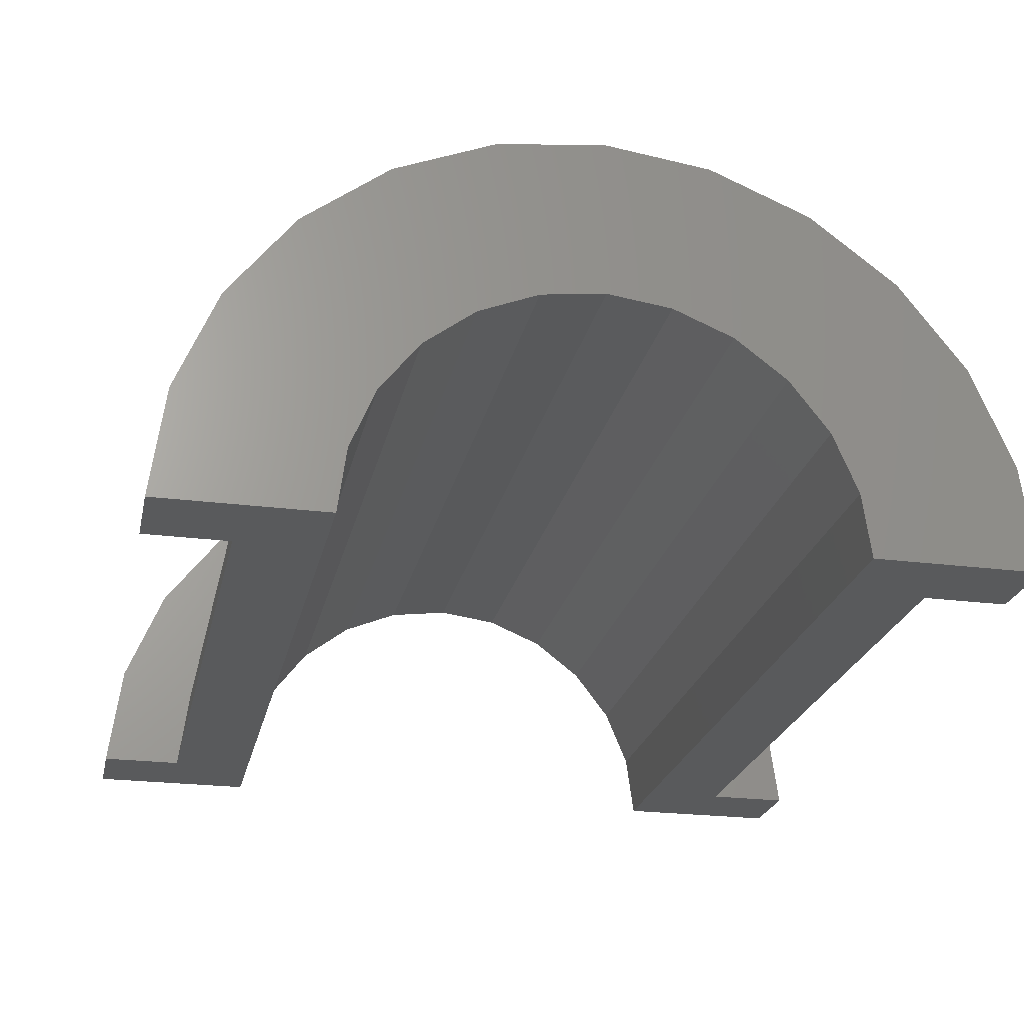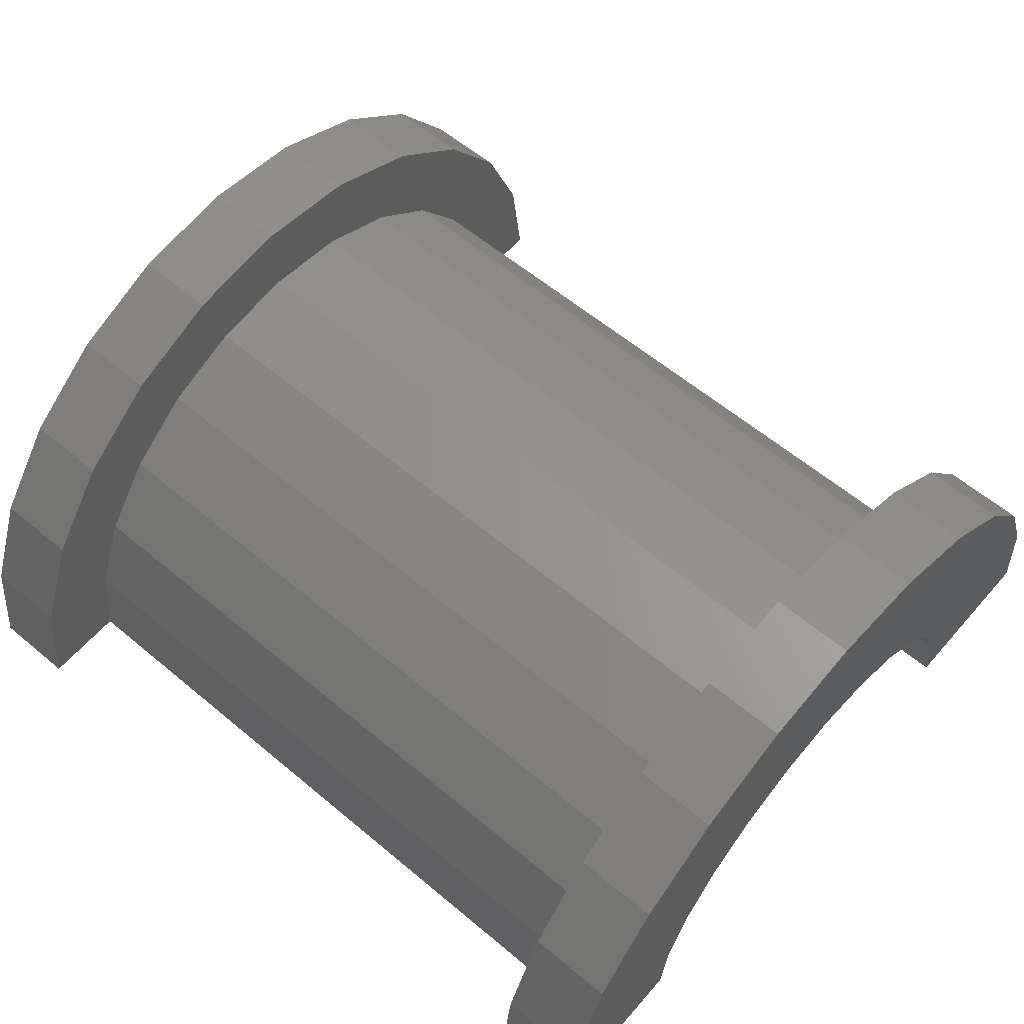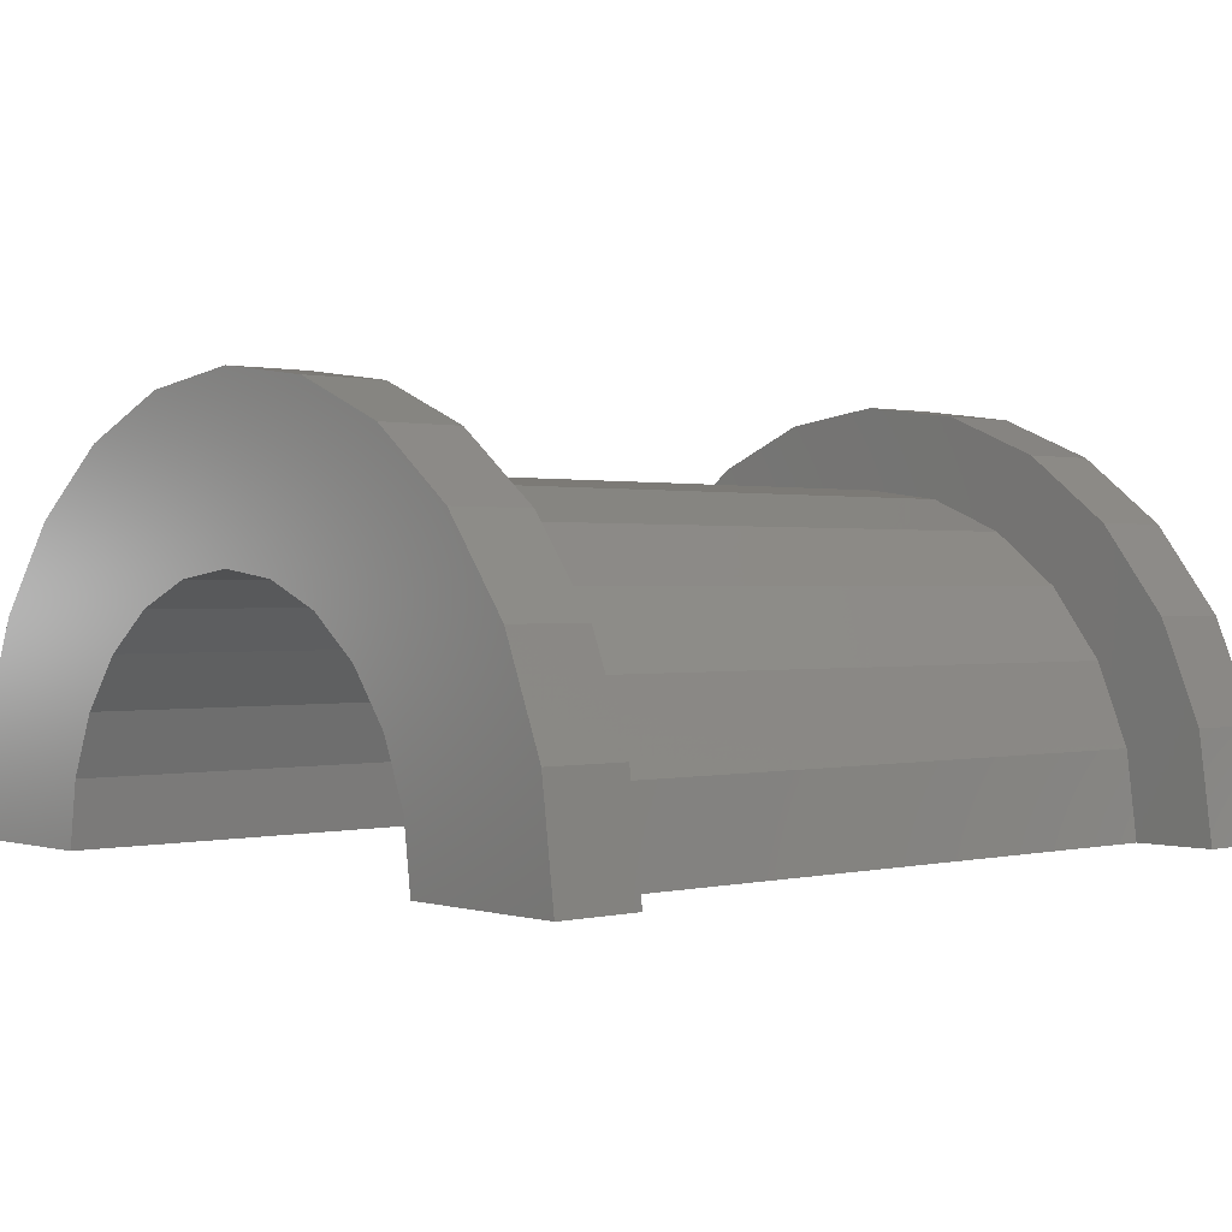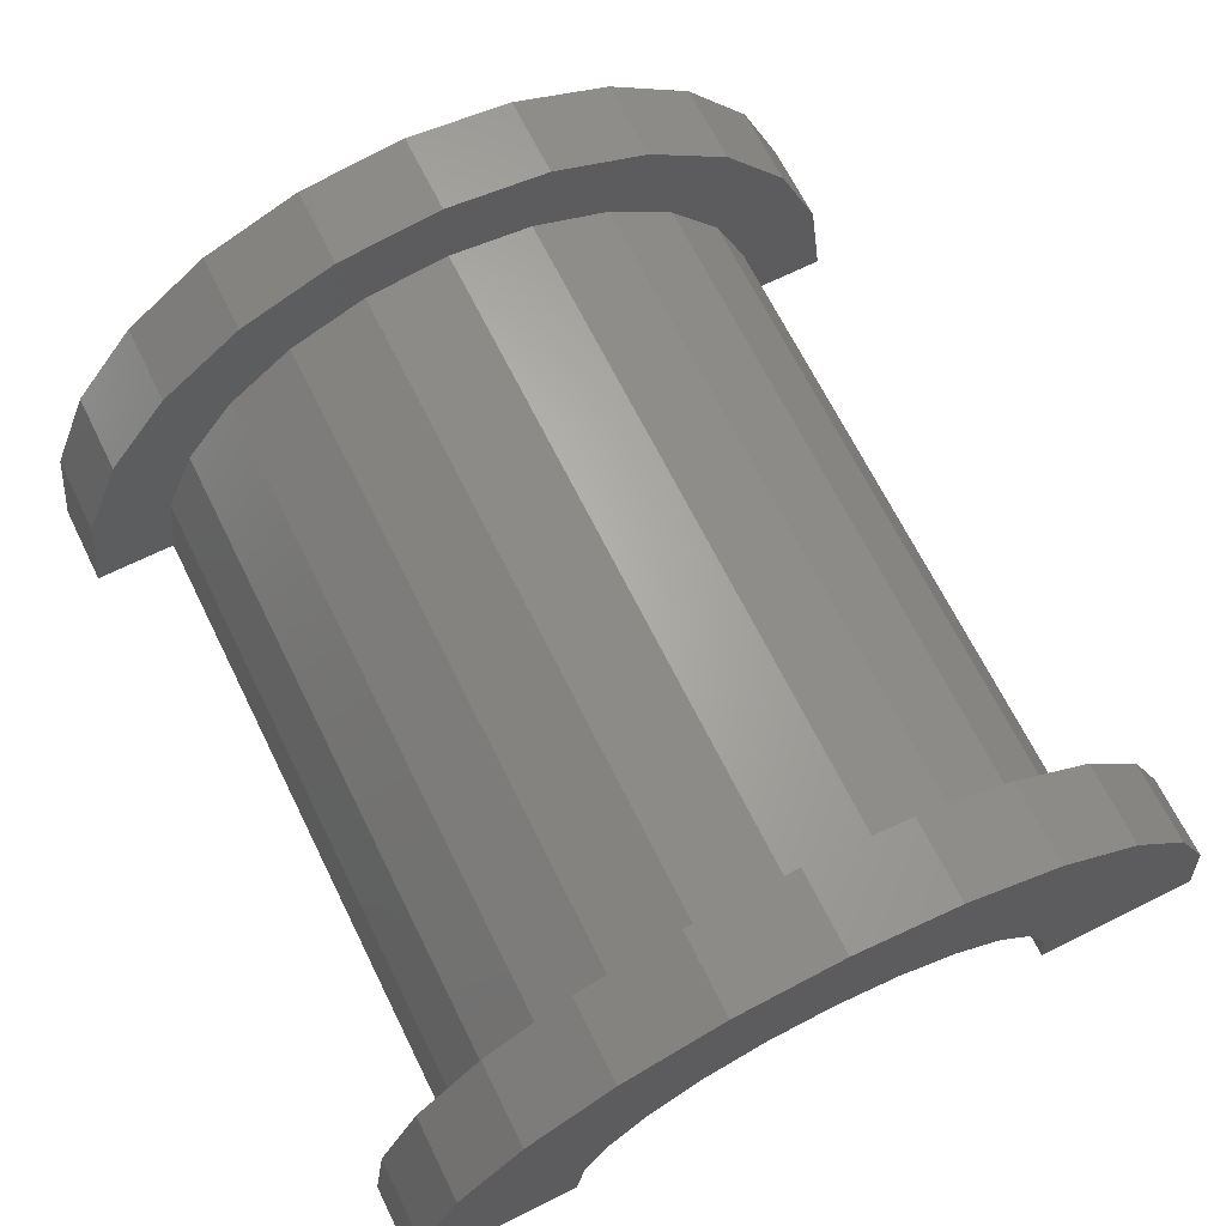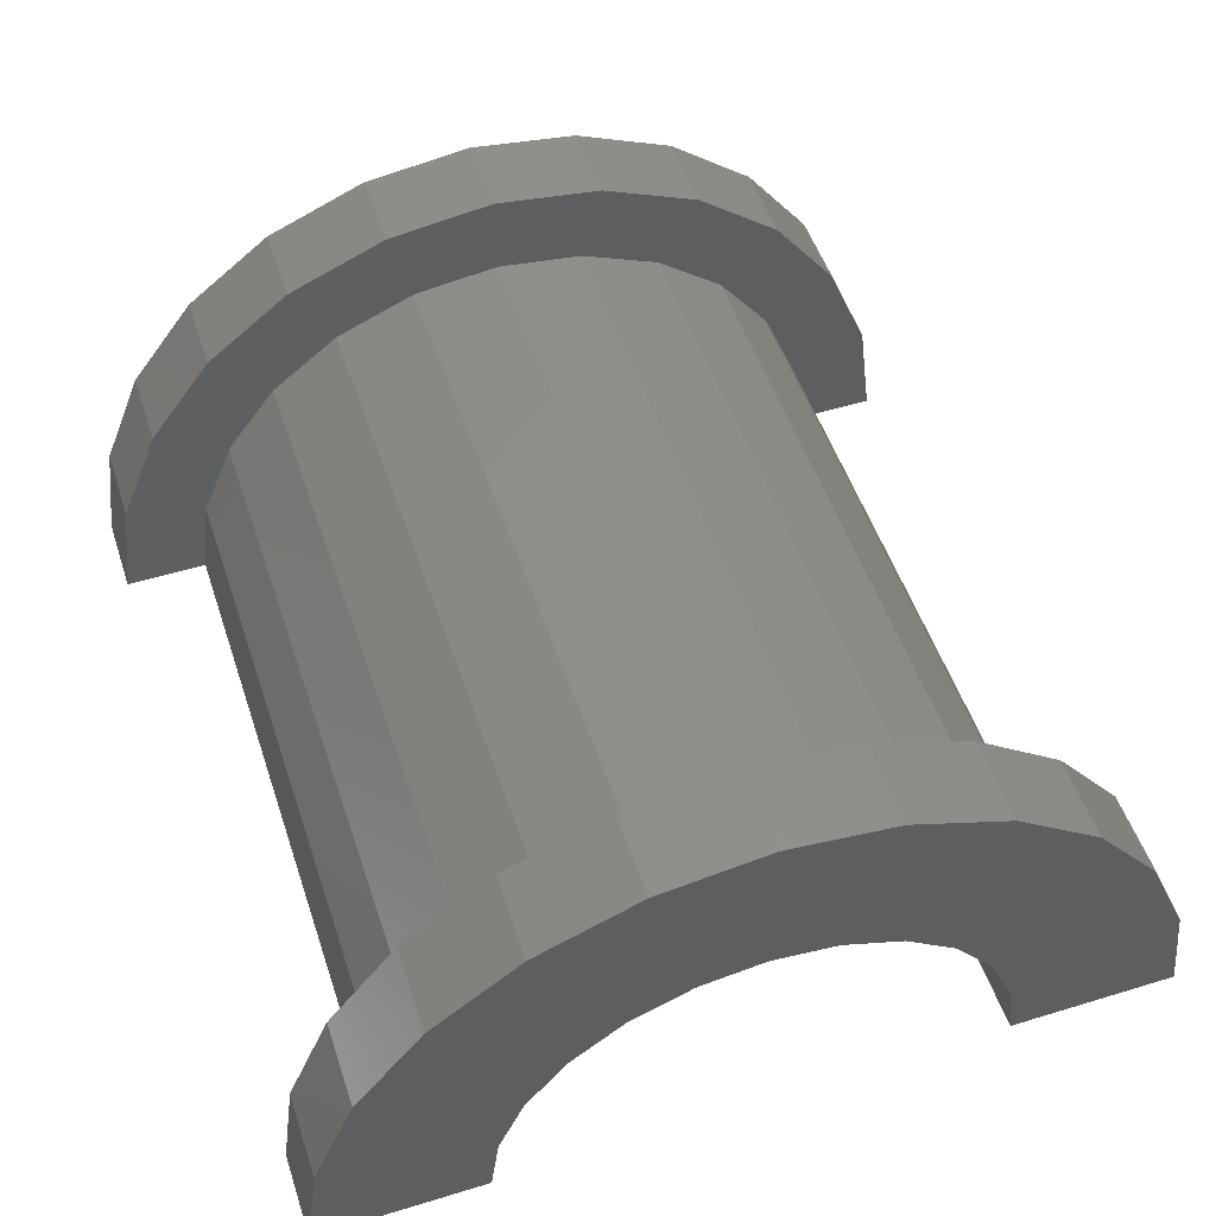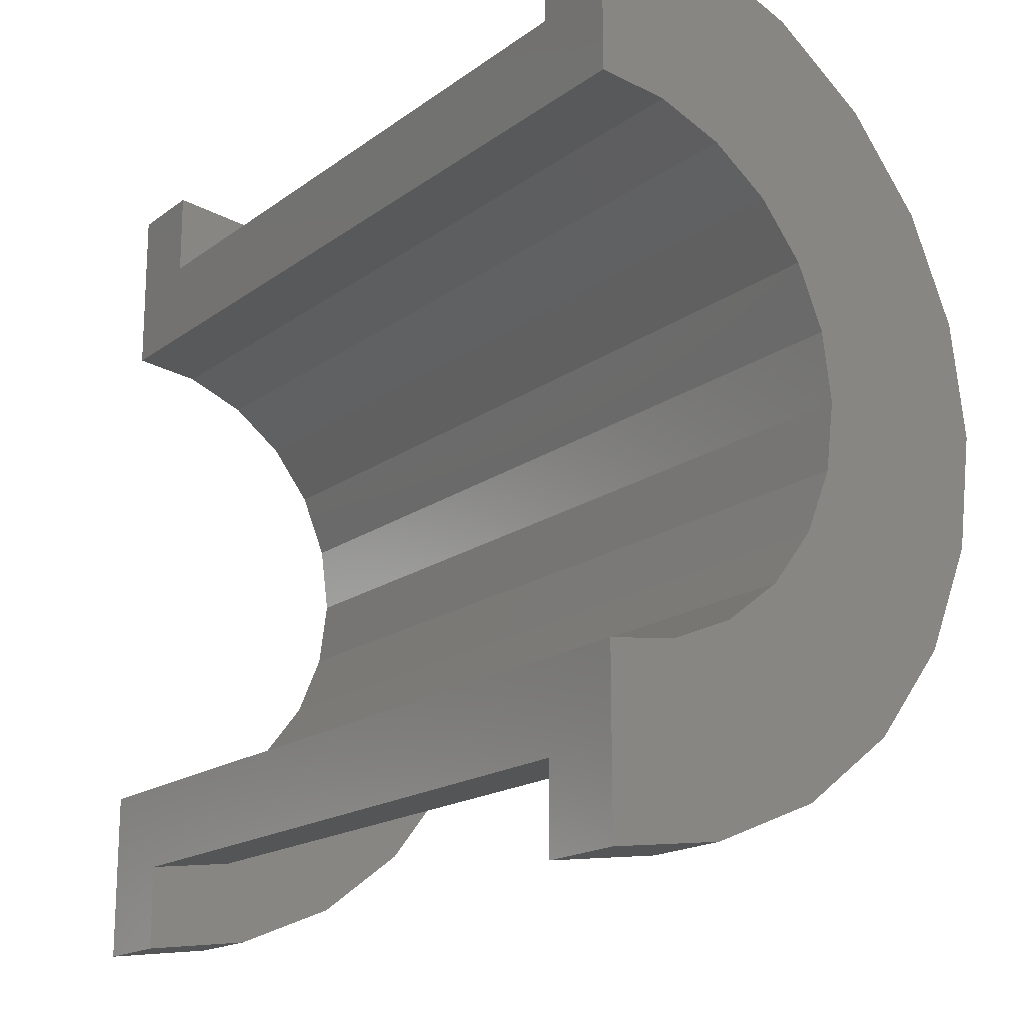
<metadata>
{"format":"stl","ext":"stl","renderer":"f3d","projection":"perspective","resolution":1024,"background":"white","views":[{"elev":-23.8,"azim":-102.1,"up":"+Z"},{"elev":59.5,"azim":40.7,"up":"+Z"},{"elev":0.6,"azim":138.4,"up":"+Z"},{"elev":67.8,"azim":-116.4,"up":"+Z"},{"elev":51.7,"azim":71.7,"up":"+Z"},{"elev":-17.3,"azim":-125.4,"up":"+Y"}]}
</metadata>
<code>
# stl→obj: 116 verts, 228 faces
v 1 1.035 3.864
v 9.265 0 4
v 9.265 1.035 3.864
v 1 0 4
v 9.265 4 0
v 1 4 2.22e-16
v 9.265 4 2.057e-15
v 1 4 0
v 1 -3.864 1.035
v 9.265 -4 2.057e-15
v 9.265 -3.864 1.035
v 1 -4 2.22e-16
v 9.265 3.464 2
v 1 2.828 2.828
v 9.265 2.828 2.828
v 1 3.464 2
v 9.265 2 3.464
v 1 2 3.464
v 9.265 3.864 1.035
v 1 3.864 1.035
v 1 -3.464 2
v 9.265 -2.828 2.828
v 1 -2.828 2.828
v 9.265 -3.464 2
v -1.724e-16 2.898 0.7765
v -2.873e-16 4.83 1.294
v 0 5 0
v -5.551e-16 4.33 2.5
v 0 3 0
v -3.331e-16 2.598 1.5
v -7.85e-16 3.536 3.536
v -4.71e-16 2.121 2.121
v -9.615e-16 2.5 4.33
v -5.769e-16 1.5 2.598
v -1.072e-15 1.294 4.83
v -6.434e-16 0.7765 2.898
v -6.661e-16 0 3
v -1.11e-15 0 5
v -6.434e-16 -0.7765 2.898
v -1.072e-15 -1.294 4.83
v -5.769e-16 -1.5 2.598
v -9.615e-16 -2.5 4.33
v -4.71e-16 -2.121 2.121
v -7.85e-16 -3.536 3.536
v -3.331e-16 -2.598 1.5
v -5.551e-16 -4.33 2.5
v -1.724e-16 -2.898 0.7765
v -2.873e-16 -4.83 1.294
v 0 -3 0
v 0 -5 0
v 1 -4 0
v 9.265 -4 0
v 1 -2 3.464
v 9.265 -2 3.464
v 9.265 -1.035 3.864
v 1 -1.035 3.864
v 10.26 0 3
v 10.26 0.7765 2.898
v 10.26 3 0
v 10.26 3 2.279e-15
v 10.26 2.121 2.121
v 10.26 2.598 1.5
v 10.26 1.5 2.598
v 10.26 2.898 0.7765
v 10.26 -2.598 1.5
v 10.26 -2.121 2.121
v 10.26 -3 2.279e-15
v 10.26 -3 0
v 10.26 -2.898 0.7765
v 10.26 -1.5 2.598
v 10.26 -0.7765 2.898
v 1 0 5
v 1 1.294 4.83
v 1 -4.33 2.5
v 1 -4.83 1.294
v 1 5 2.22e-16
v 1 4.83 1.294
v 1 2.5 4.33
v 1 -1.294 4.83
v 1 -3.536 3.536
v 1 5 0
v 1 4.33 2.5
v 1 3.536 3.536
v 1 -2.5 4.33
v 1 -5 2.22e-16
v 1 -5 0
v 9.265 1.294 4.83
v 10.26 0 5
v 10.26 1.294 4.83
v 9.265 0 5
v 9.265 -4.83 1.294
v 10.26 -4.33 2.5
v 9.265 -4.33 2.5
v 10.26 -4.83 1.294
v 10.26 5 2.279e-15
v 9.265 4.83 1.294
v 10.26 4.83 1.294
v 9.265 5 2.057e-15
v 9.265 2.5 4.33
v 10.26 2.5 4.33
v 10.26 -1.294 4.83
v 9.265 -1.294 4.83
v 10.26 -3.536 3.536
v 9.265 -3.536 3.536
v 9.265 -5 2.057e-15
v 9.265 -5 0
v 9.265 5 0
v 9.265 4.33 2.5
v 9.265 3.536 3.536
v 9.265 -2.5 4.33
v 10.26 5 0
v 10.26 4.33 2.5
v 10.26 3.536 3.536
v 10.26 -2.5 4.33
v 10.26 -5 2.279e-15
v 10.26 -5 0
f 1 2 3
f 2 1 4
f 5 6 7
f 6 5 8
f 9 10 11
f 10 9 12
f 13 14 15
f 14 13 16
f 14 17 15
f 17 14 18
f 19 16 13
f 16 19 20
f 21 22 23
f 22 21 24
f 25 26 27
f 26 25 28
f 25 27 29
f 30 28 25
f 28 30 31
f 32 31 30
f 31 32 33
f 34 33 32
f 34 35 33
f 36 35 34
f 37 35 36
f 37 38 35
f 39 38 37
f 39 40 38
f 41 40 39
f 42 41 43
f 41 42 40
f 44 43 45
f 46 45 47
f 48 47 49
f 43 44 42
f 45 46 44
f 47 48 46
f 48 49 50
f 18 3 17
f 3 18 1
f 7 20 19
f 20 7 6
f 51 10 12
f 10 51 52
f 9 24 21
f 24 9 11
f 53 22 54
f 22 53 23
f 4 55 2
f 55 4 56
f 56 54 55
f 54 56 53
f 57 36 58
f 36 57 37
f 59 60 29
f 30 61 32
f 61 30 62
f 63 32 61
f 32 63 34
f 25 62 30
f 62 25 64
f 65 43 66
f 43 65 45
f 58 34 63
f 34 58 36
f 25 60 64
f 60 25 29
f 67 68 49
f 69 45 65
f 45 69 47
f 43 70 66
f 70 43 41
f 39 57 71
f 57 39 37
f 67 47 69
f 47 67 49
f 41 71 70
f 71 41 39
f 35 72 73
f 72 35 38
f 48 74 46
f 74 48 75
f 76 26 77
f 26 76 27
f 33 73 78
f 73 33 35
f 72 40 79
f 40 72 38
f 46 80 44
f 80 46 74
f 81 27 76
f 77 20 6
f 16 82 83
f 82 16 20
f 83 14 16
f 78 14 83
f 78 18 14
f 73 18 78
f 73 1 18
f 72 1 73
f 72 4 1
f 72 56 4
f 79 56 72
f 79 53 56
f 84 53 79
f 84 23 53
f 80 23 84
f 23 80 21
f 74 21 80
f 21 74 9
f 75 9 74
f 9 75 12
f 85 12 75
f 12 85 51
f 51 85 86
f 6 76 77
f 20 77 82
f 76 6 81
f 81 6 8
f 31 78 83
f 78 31 33
f 77 28 82
f 28 77 26
f 82 31 83
f 31 82 28
f 85 50 86
f 48 85 75
f 85 48 50
f 79 42 84
f 42 79 40
f 84 44 80
f 44 84 42
f 87 88 89
f 88 87 90
f 91 92 93
f 92 91 94
f 95 96 97
f 96 95 98
f 99 89 100
f 89 99 87
f 90 101 88
f 101 90 102
f 93 103 104
f 103 93 92
f 105 10 52
f 10 91 93
f 105 52 106
f 10 105 91
f 7 98 107
f 98 19 96
f 7 107 5
f 98 7 19
f 96 19 108
f 13 108 19
f 108 13 109
f 15 109 13
f 15 99 109
f 17 99 15
f 17 87 99
f 3 87 17
f 2 87 3
f 2 90 87
f 55 90 2
f 55 102 90
f 54 102 55
f 54 110 102
f 22 110 54
f 104 22 24
f 22 104 110
f 93 24 11
f 93 11 10
f 24 93 104
f 111 98 95
f 98 111 107
f 97 64 60
f 112 62 64
f 61 113 100
f 113 61 62
f 100 63 61
f 89 63 100
f 89 58 63
f 88 58 89
f 88 57 58
f 88 71 57
f 101 71 88
f 101 70 71
f 114 70 101
f 70 114 66
f 103 66 114
f 66 103 65
f 92 65 103
f 65 92 69
f 94 69 92
f 69 94 67
f 115 67 94
f 67 115 68
f 68 115 116
f 60 95 97
f 64 97 112
f 62 112 113
f 95 60 111
f 111 60 59
f 109 100 113
f 100 109 99
f 97 108 112
f 108 97 96
f 112 109 113
f 109 112 108
f 106 115 105
f 115 106 116
f 91 115 94
f 115 91 105
f 102 114 101
f 114 102 110
f 110 103 114
f 103 110 104
f 59 5 111
f 59 8 5
f 29 8 59
f 27 8 29
f 8 27 81
f 111 5 107
f 86 50 51
f 52 116 106
f 116 52 68
f 51 68 52
f 51 49 68
f 49 51 50

</code>
